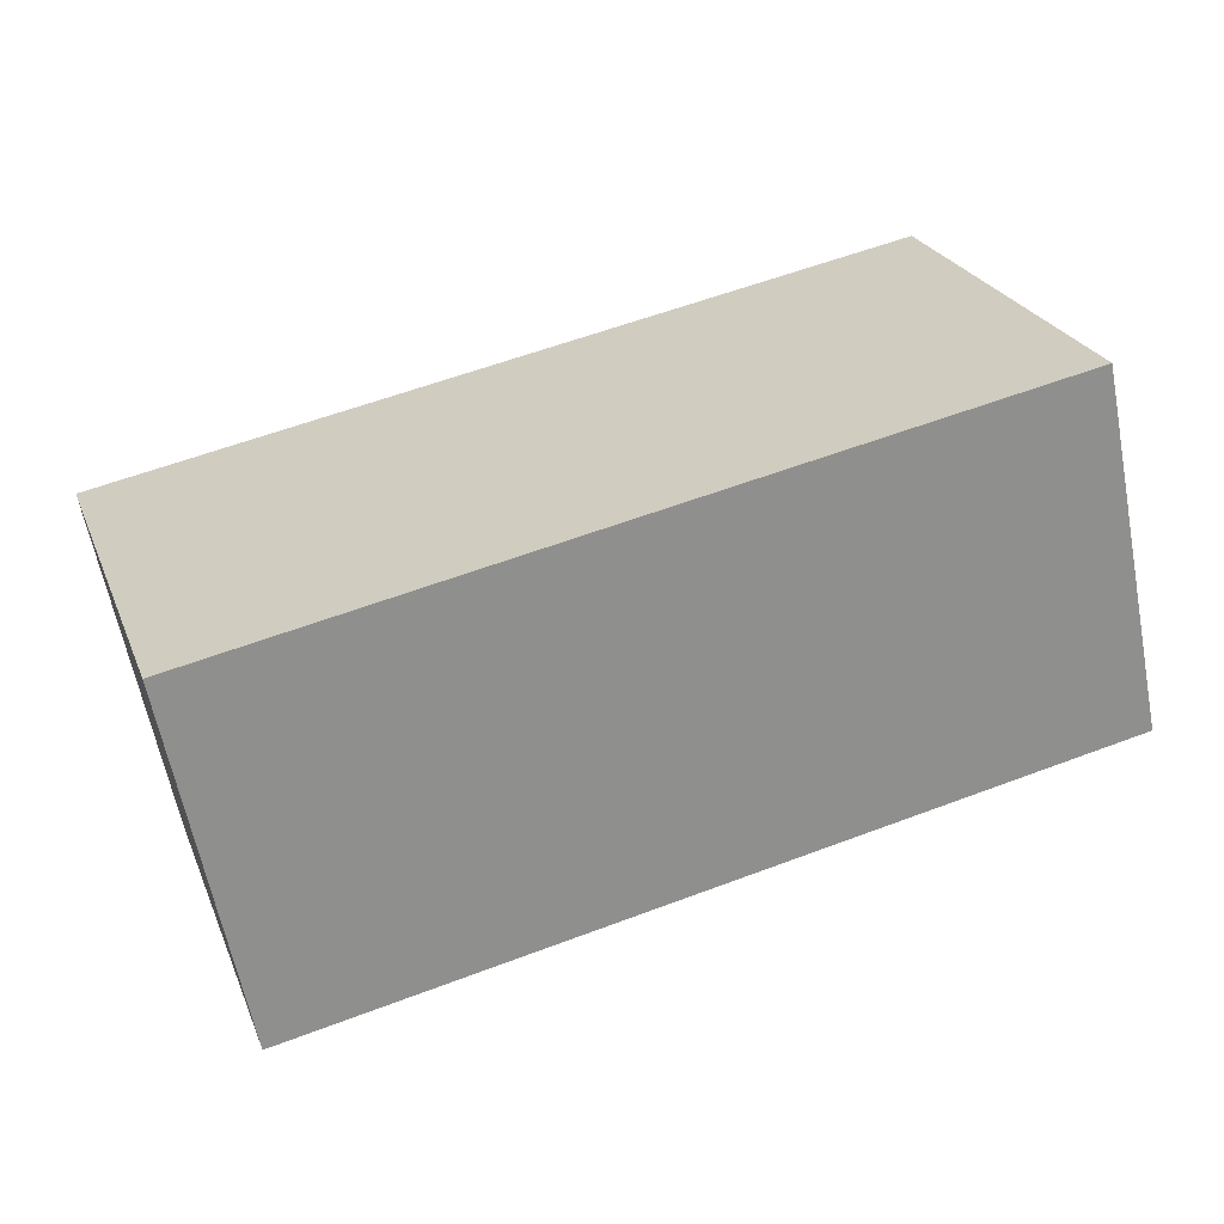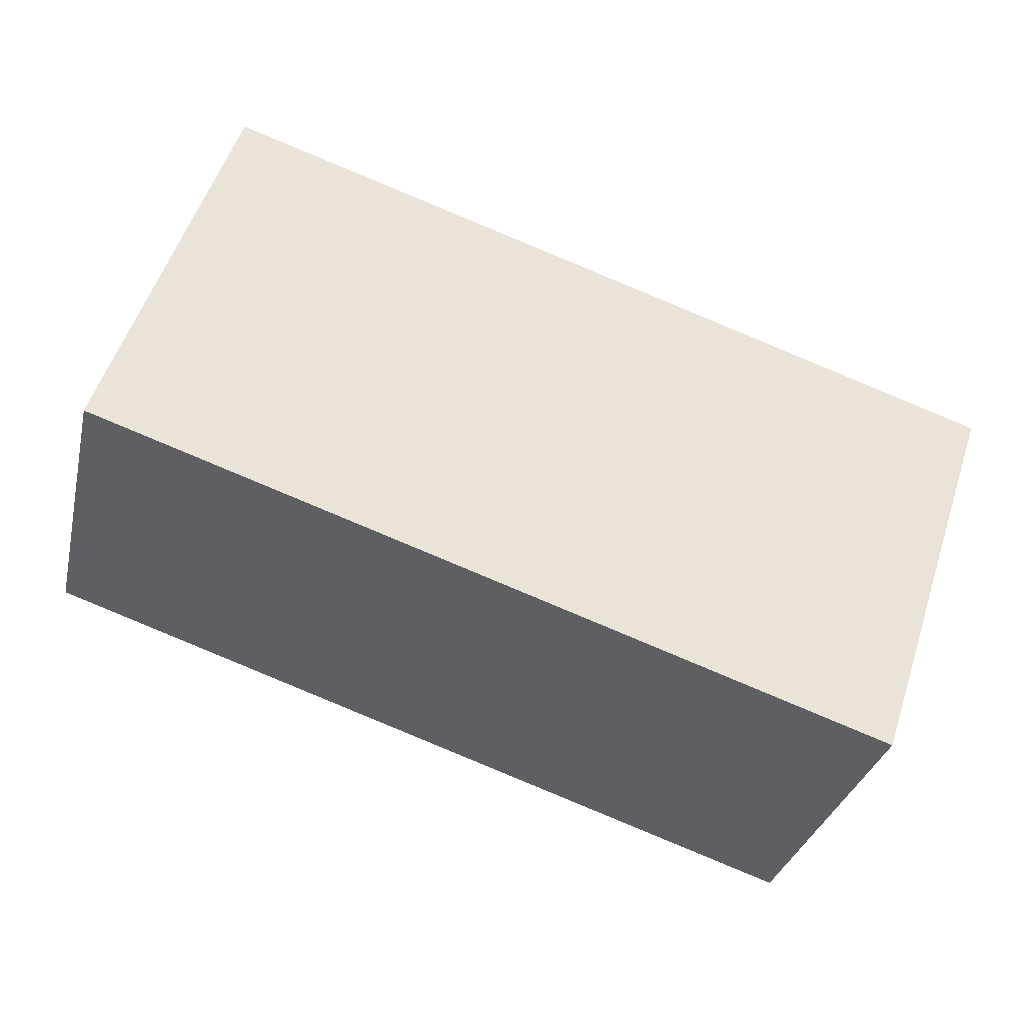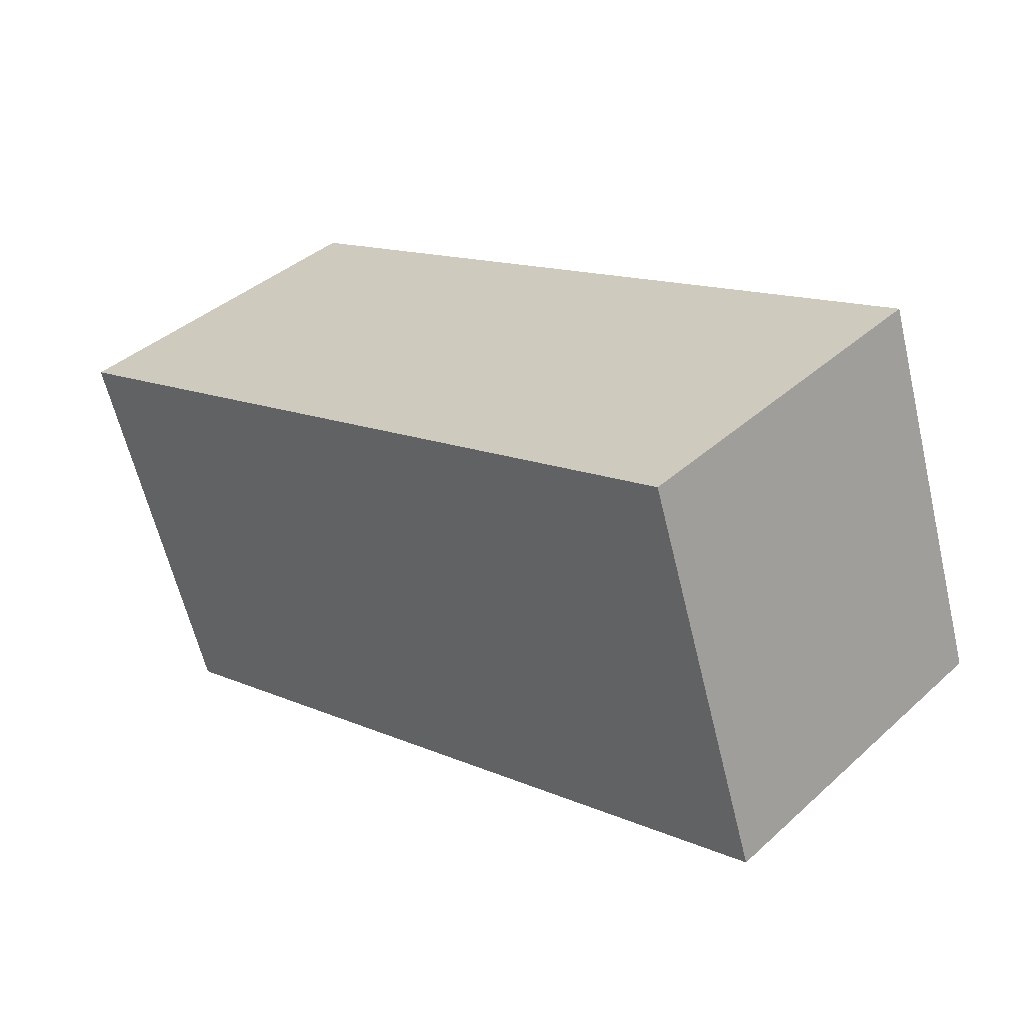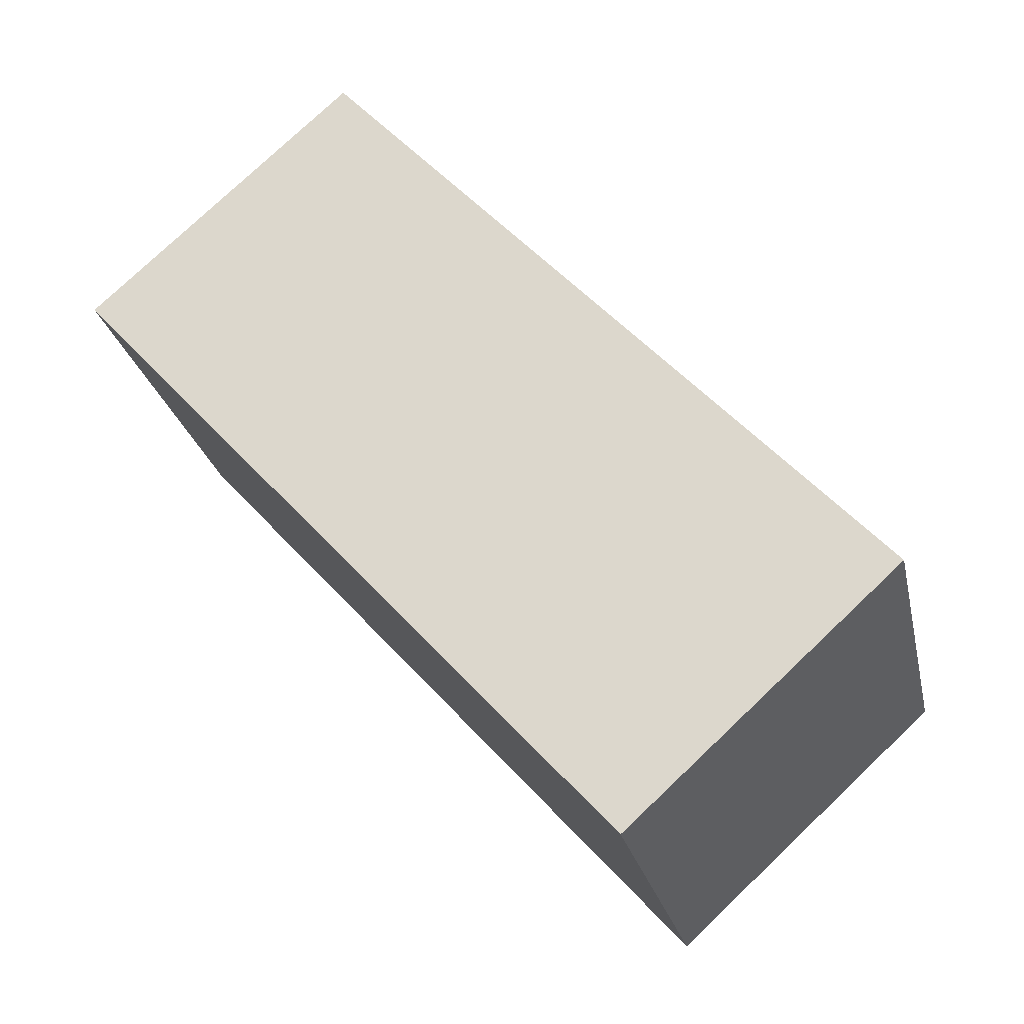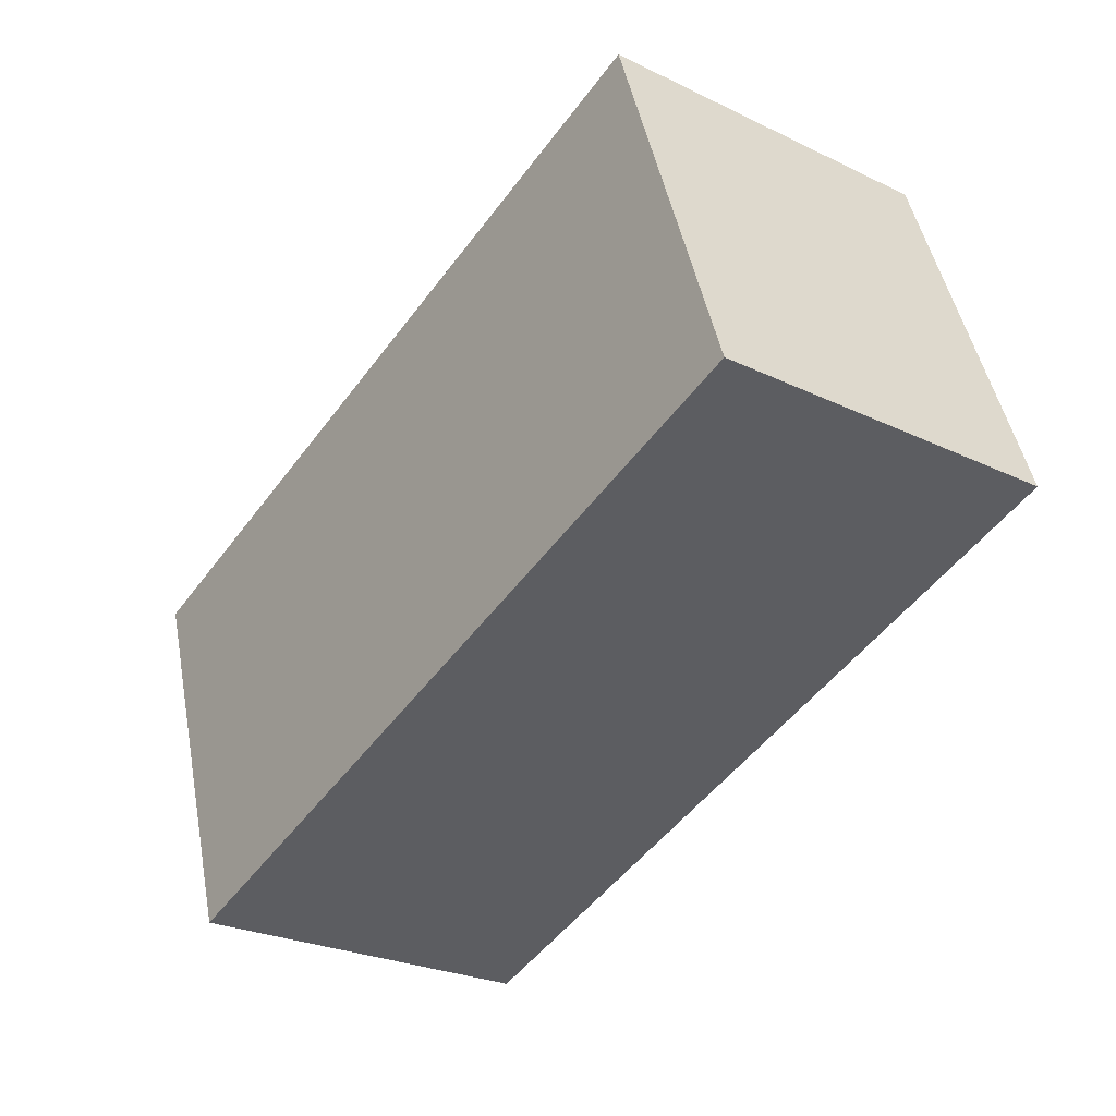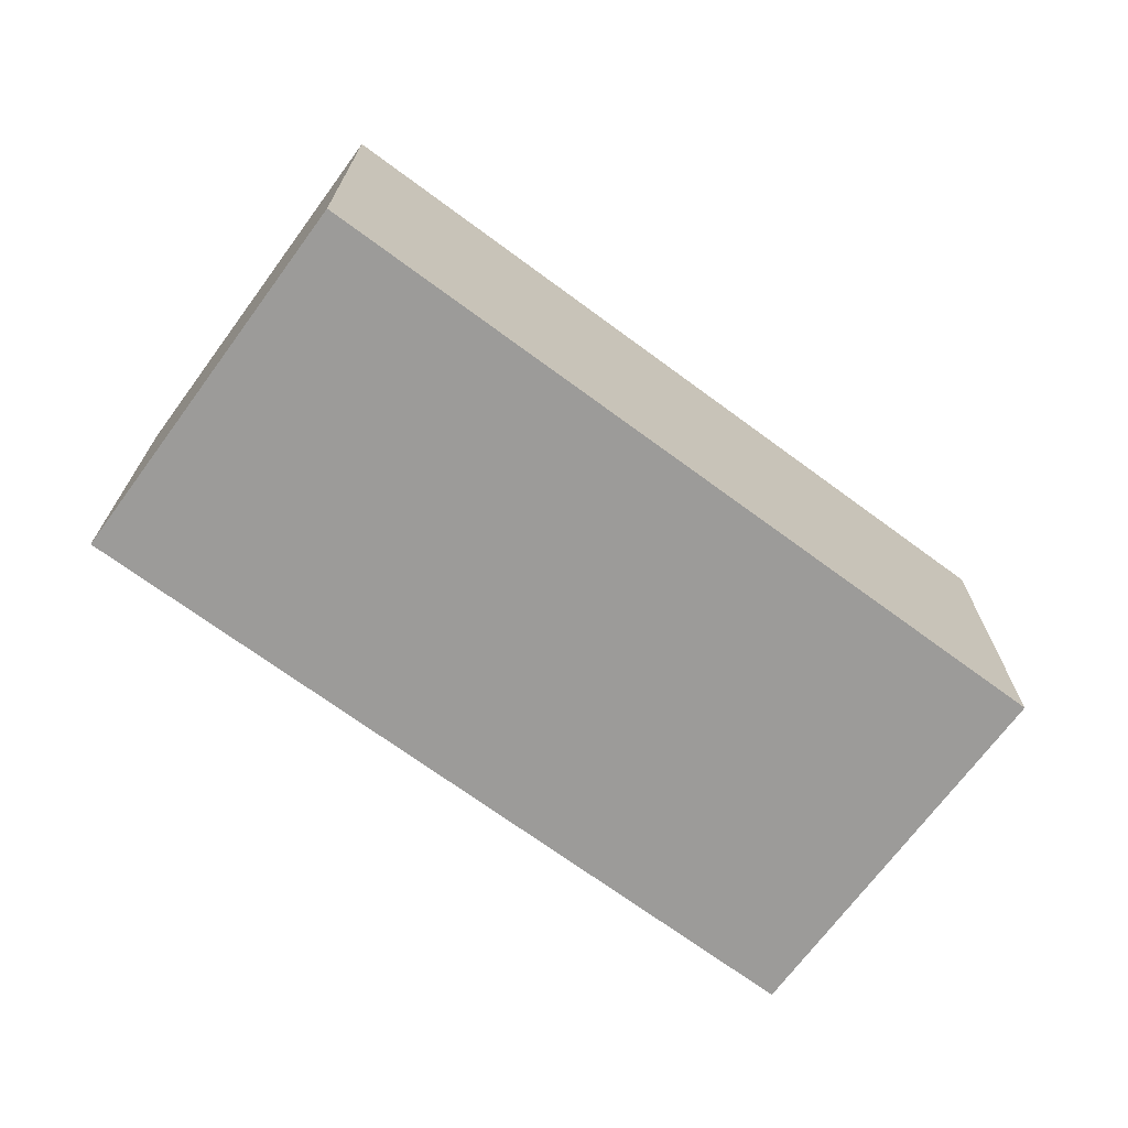
<metadata>
{"format":"obj","ext":"obj","renderer":"f3d","projection":"perspective","resolution":1024,"background":"white","views":[{"elev":-62.0,"azim":-169.0,"up":"+Z"},{"elev":-31.5,"azim":-12.9,"up":"+Z"},{"elev":39.8,"azim":-137.8,"up":"+Z"},{"elev":77.7,"azim":-133.5,"up":"+Z"},{"elev":-26.3,"azim":-127.0,"up":"+Z"},{"elev":-69.9,"azim":-17.9,"up":"+Y"}]}
</metadata>
<code>
v  0 11.17 6.842e-16
v  28.37 11.17 3.595
v  24.43 11.17 -8.24
v  3.955 11.17 11.79
v  28.37 -2.201e-16 3.595
v  24.43 5.046e-16 -8.24
v  0 0 0
v  3.955 -7.222e-16 11.79
g defaultobject
f 1 2 3
f 2 1 4
f 5 3 2
f 3 5 6
f 6 1 3
f 1 6 7
f 7 4 1
f 4 7 8
f 8 2 4
f 2 8 5
f 5 7 6
f 7 5 8

</code>
